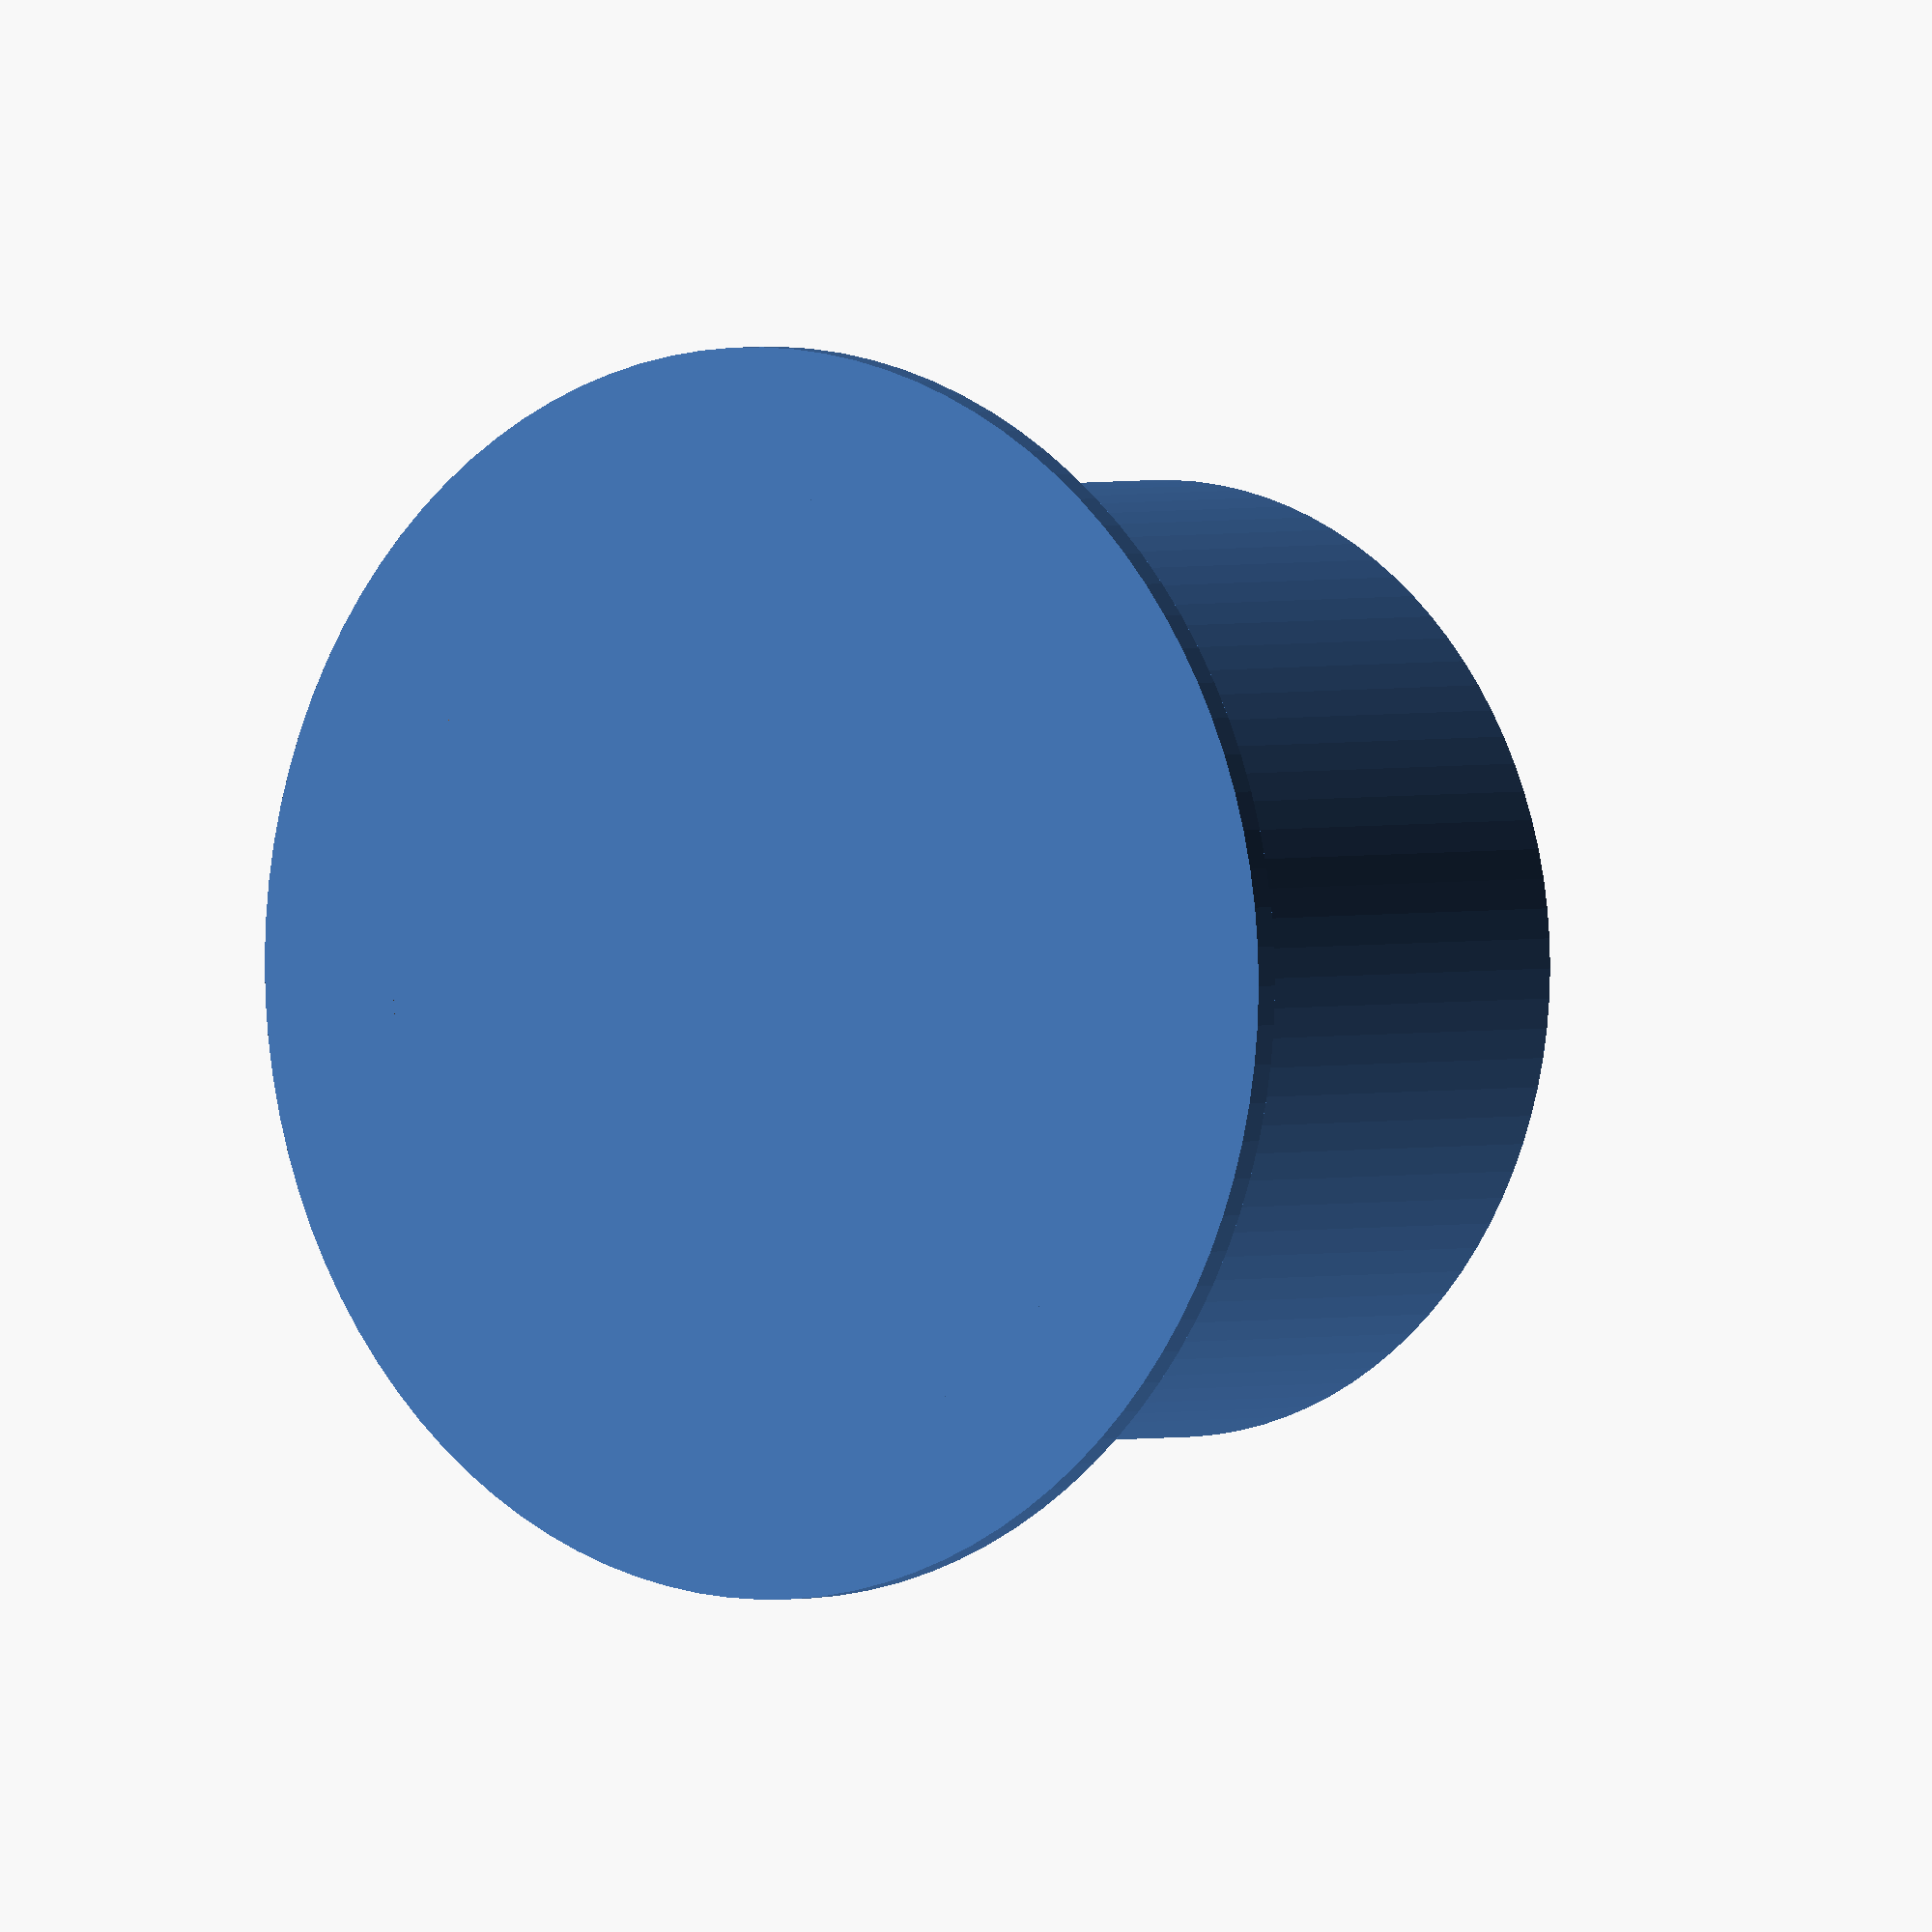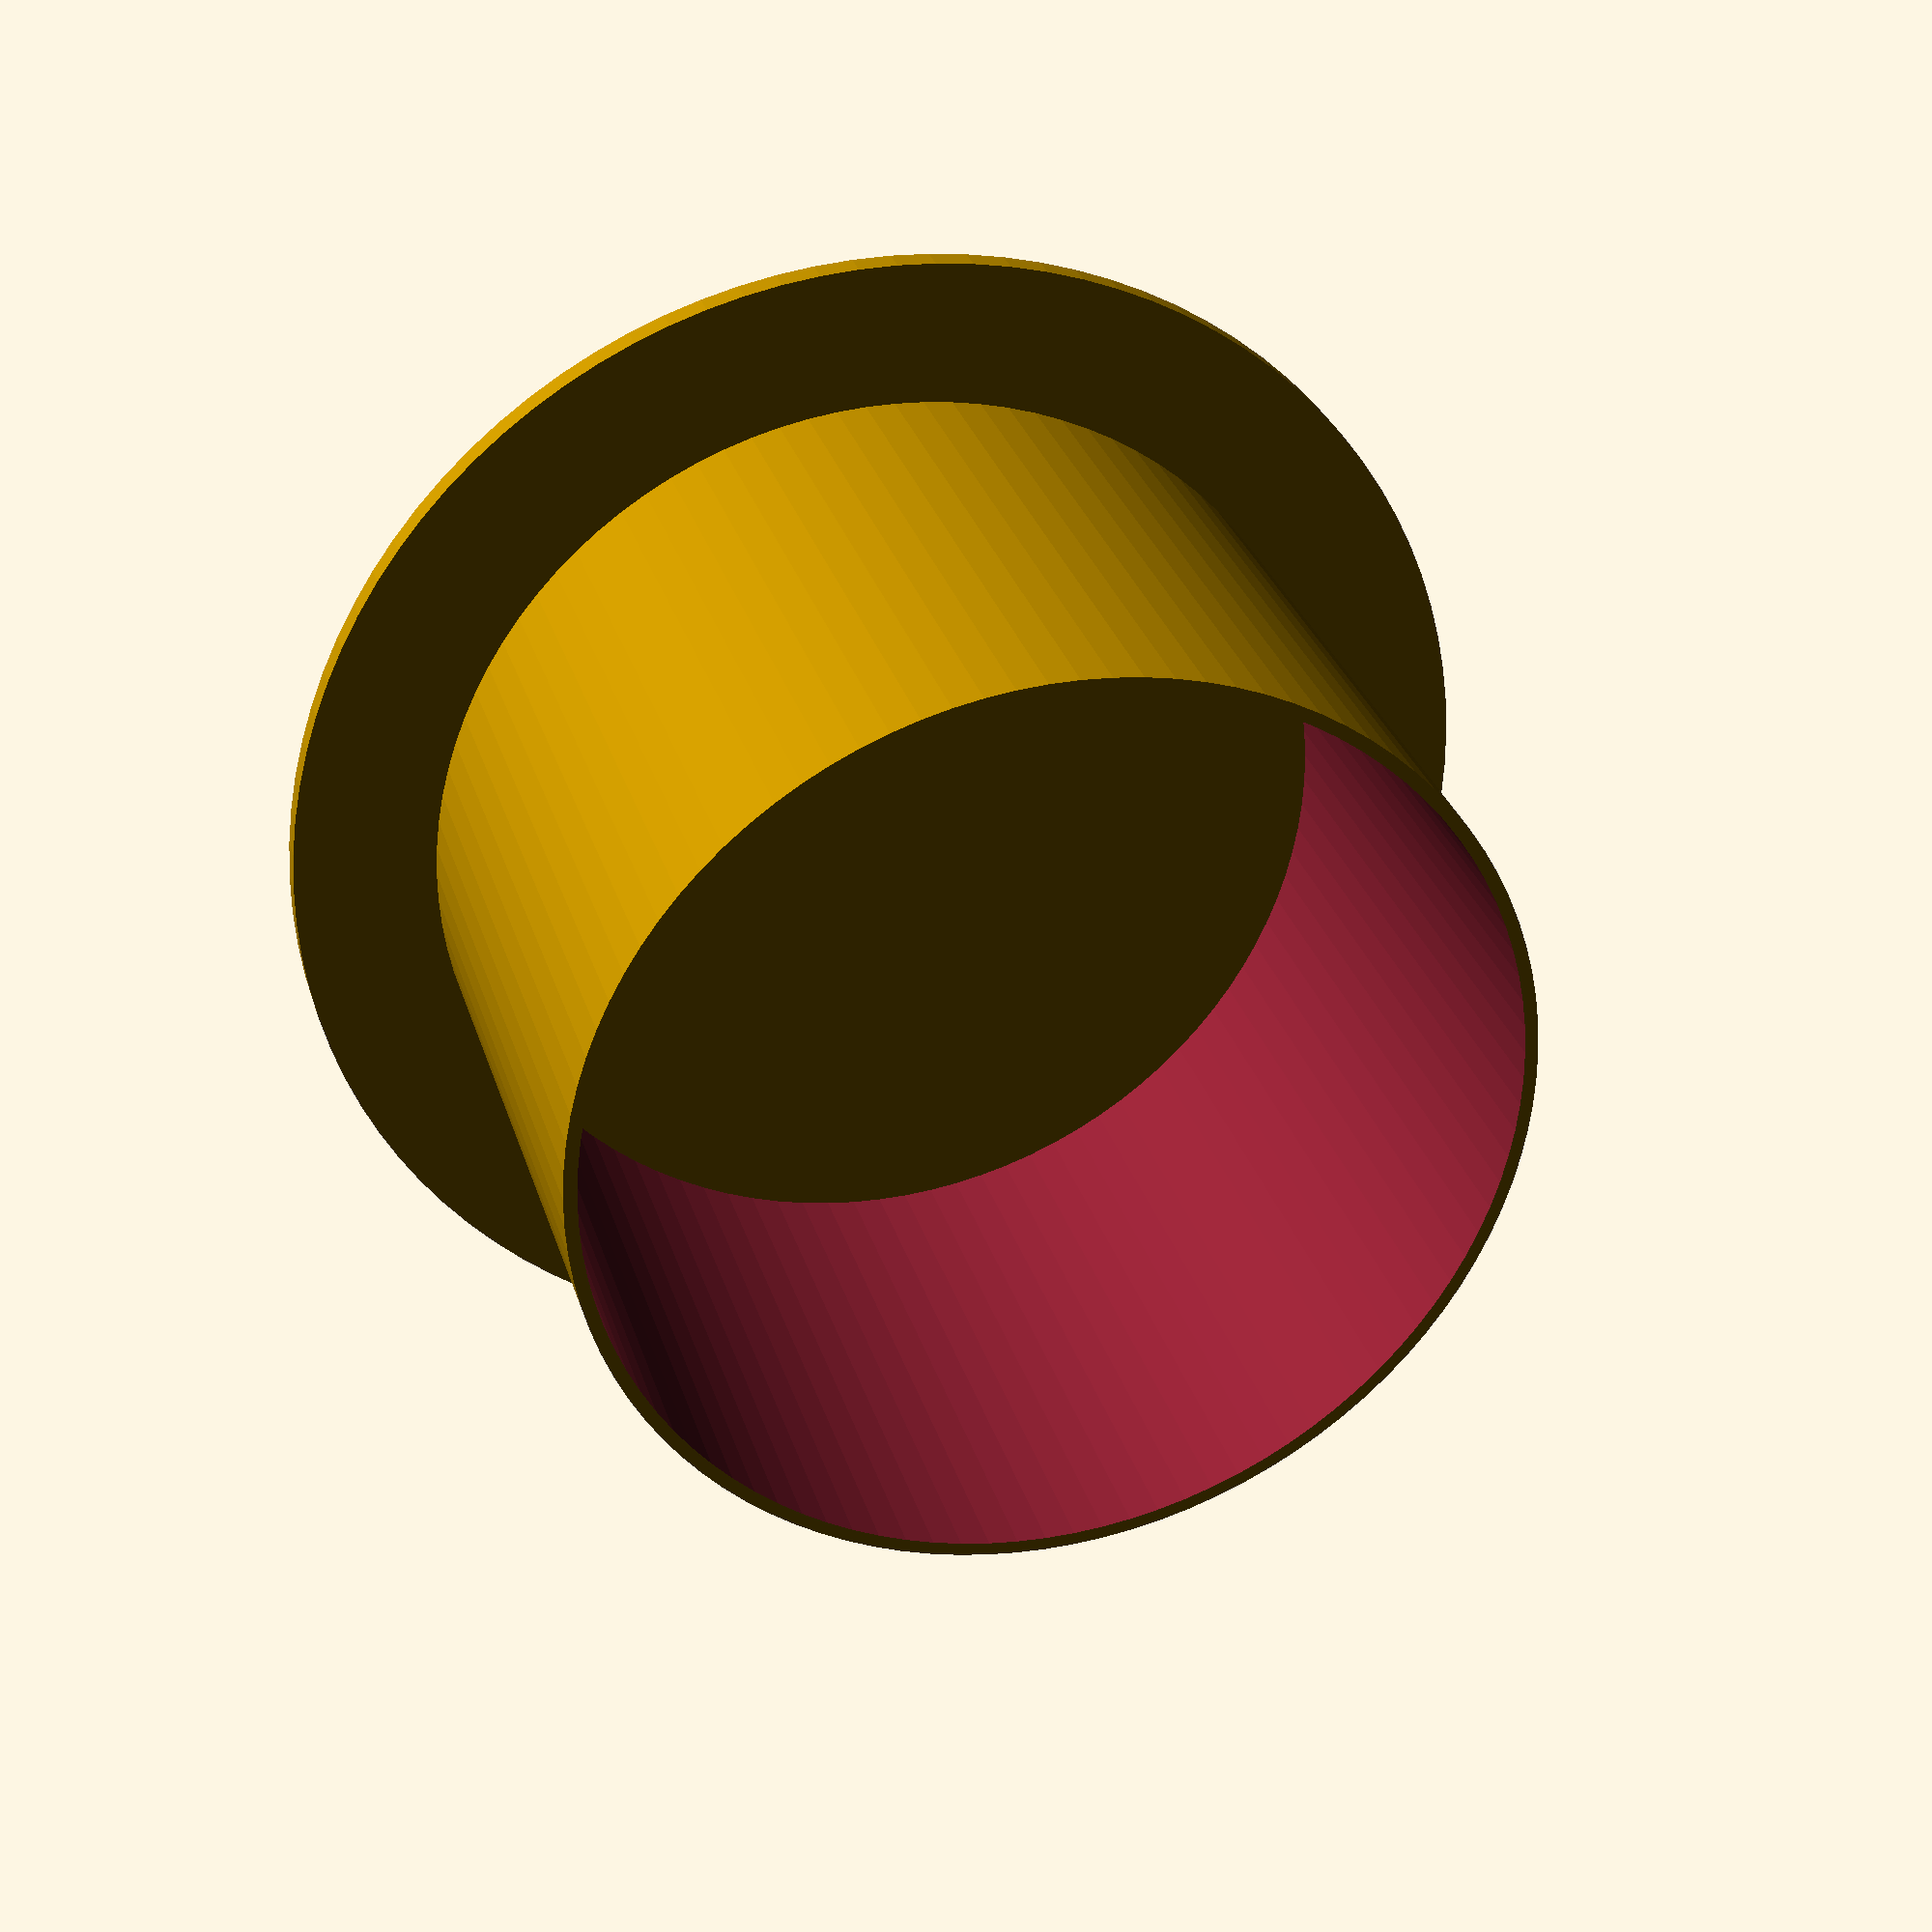
<openscad>
//hose cover / poklop na trubku

insideVert=107;
insideVertR=insideVert/2;
coverHoriz=140;

inside_z=75;
thick=3;
$fn=100;

module VerticalR(){
    difference(){
        cylinder(h = inside_z, r = insideVertR);
        cylinder(h = inside_z+1, r = insideVertR-thick/2);
    }
}

module HorizontalCover(){
    rotate_extrude() {
        square(size=[coverHoriz/2,thick]);
    }
}



VerticalR();
HorizontalCover();


</openscad>
<views>
elev=358.4 azim=32.2 roll=217.5 proj=o view=wireframe
elev=150.1 azim=343.5 roll=195.7 proj=p view=solid
</views>
